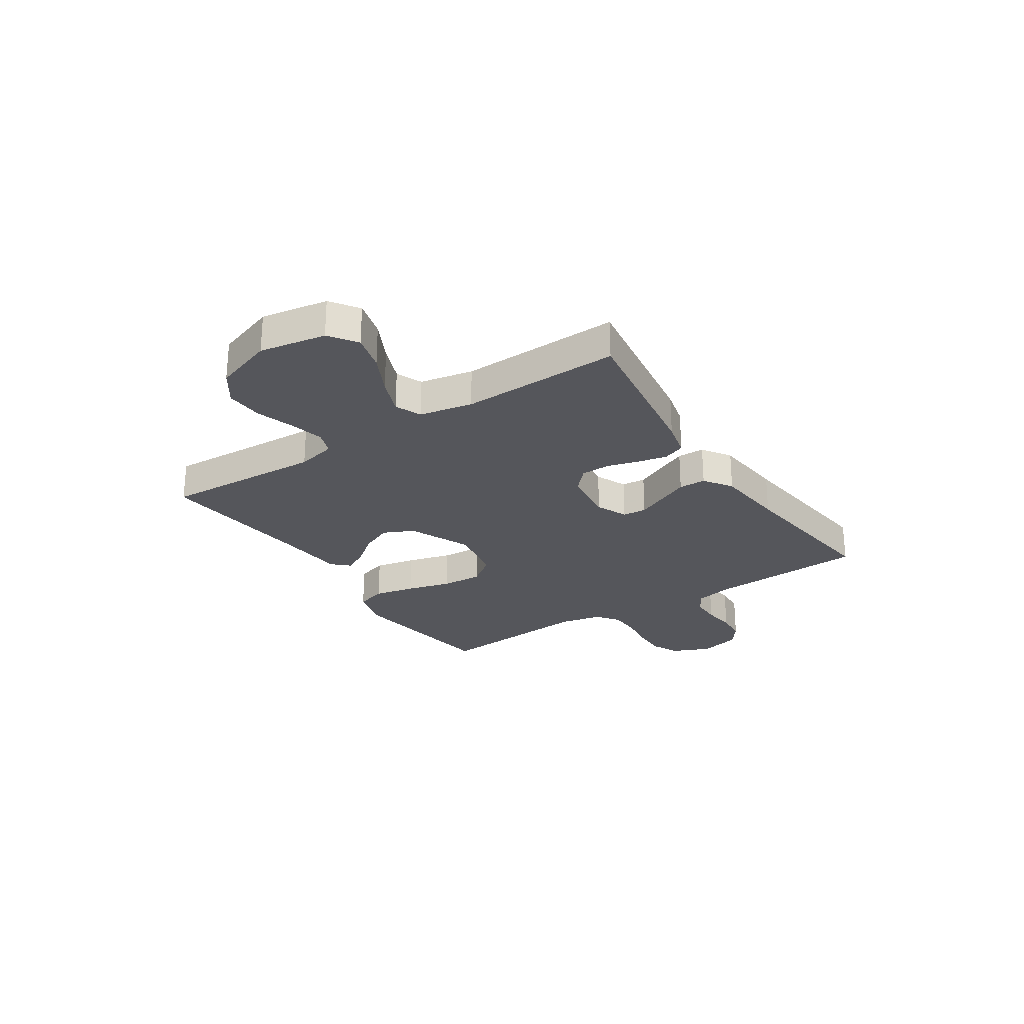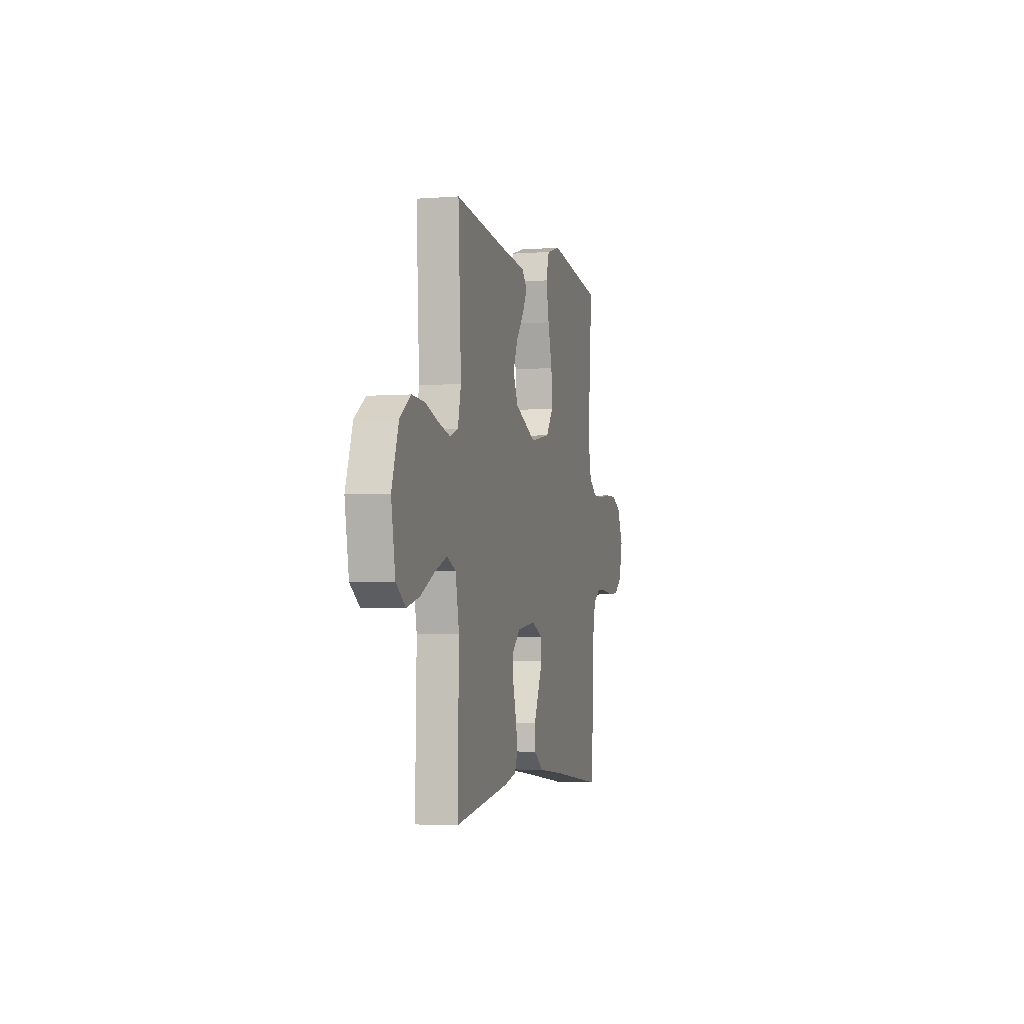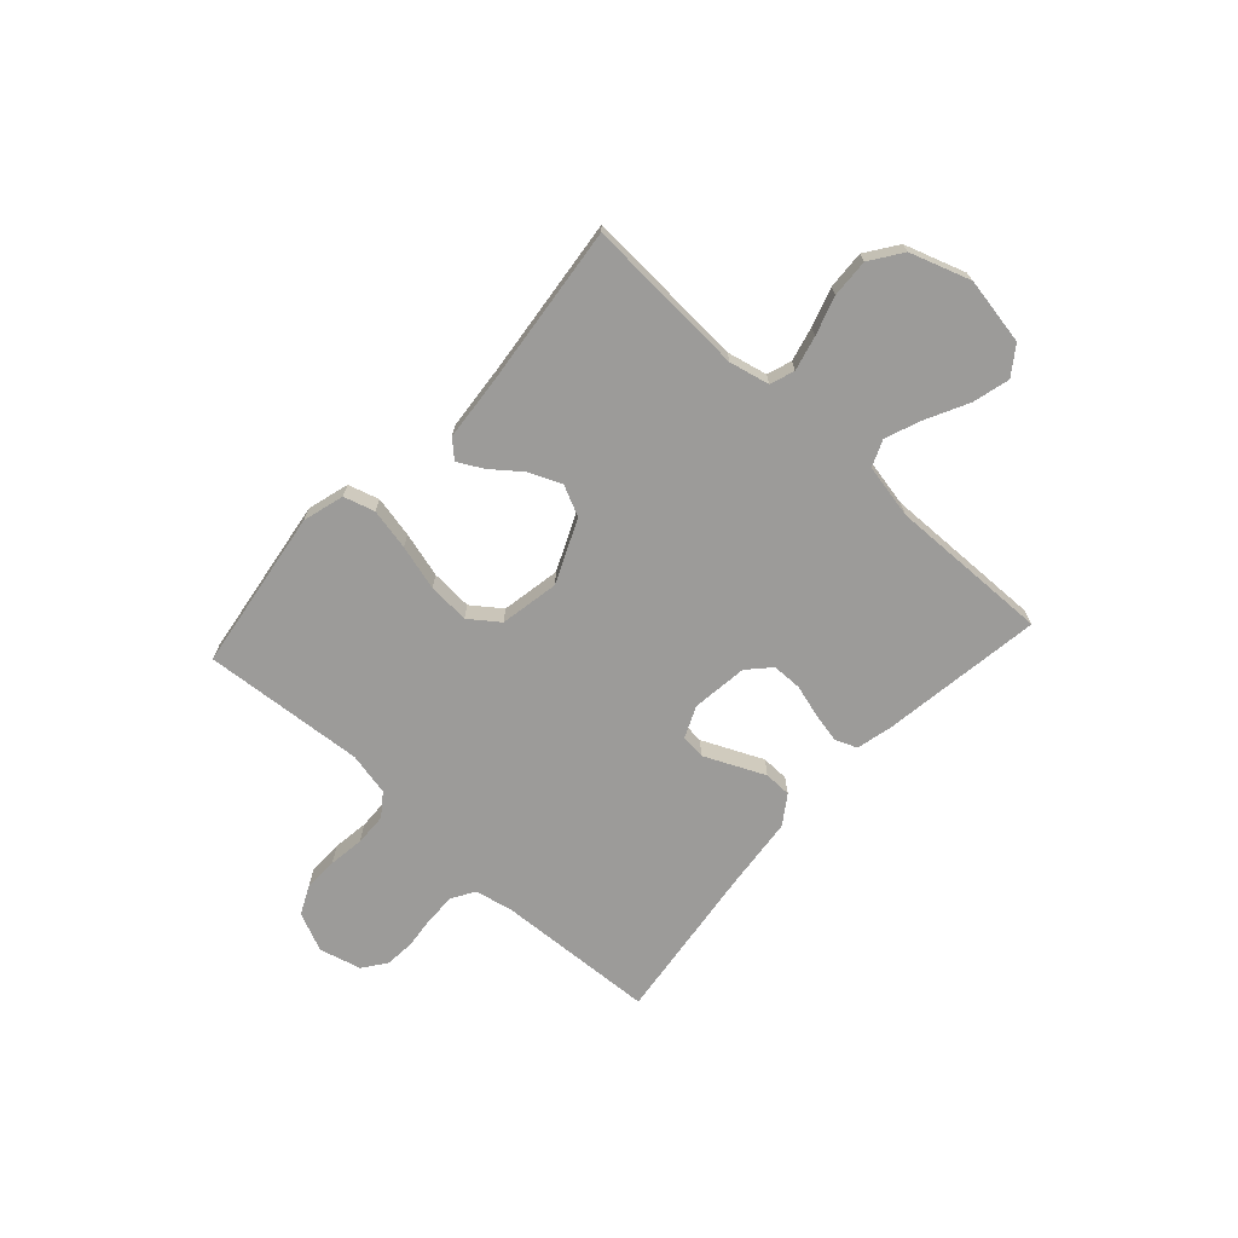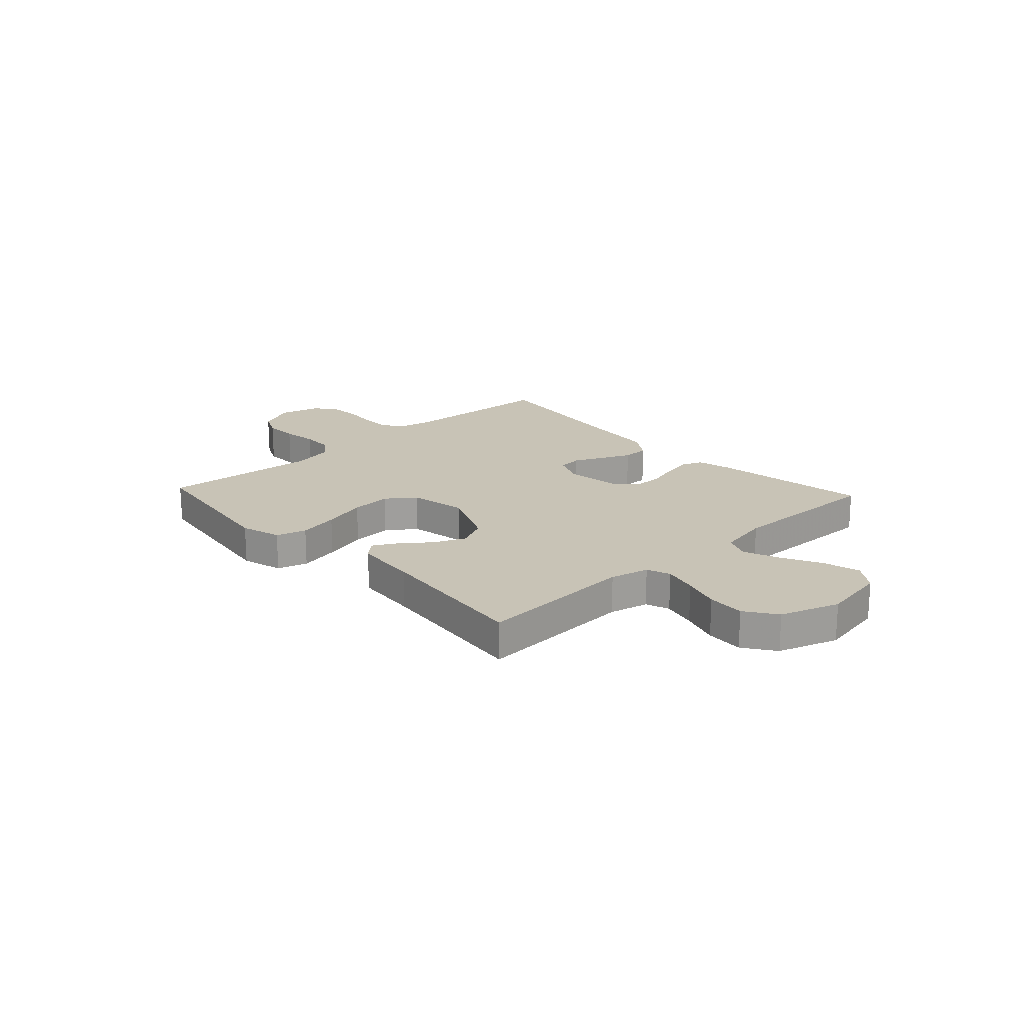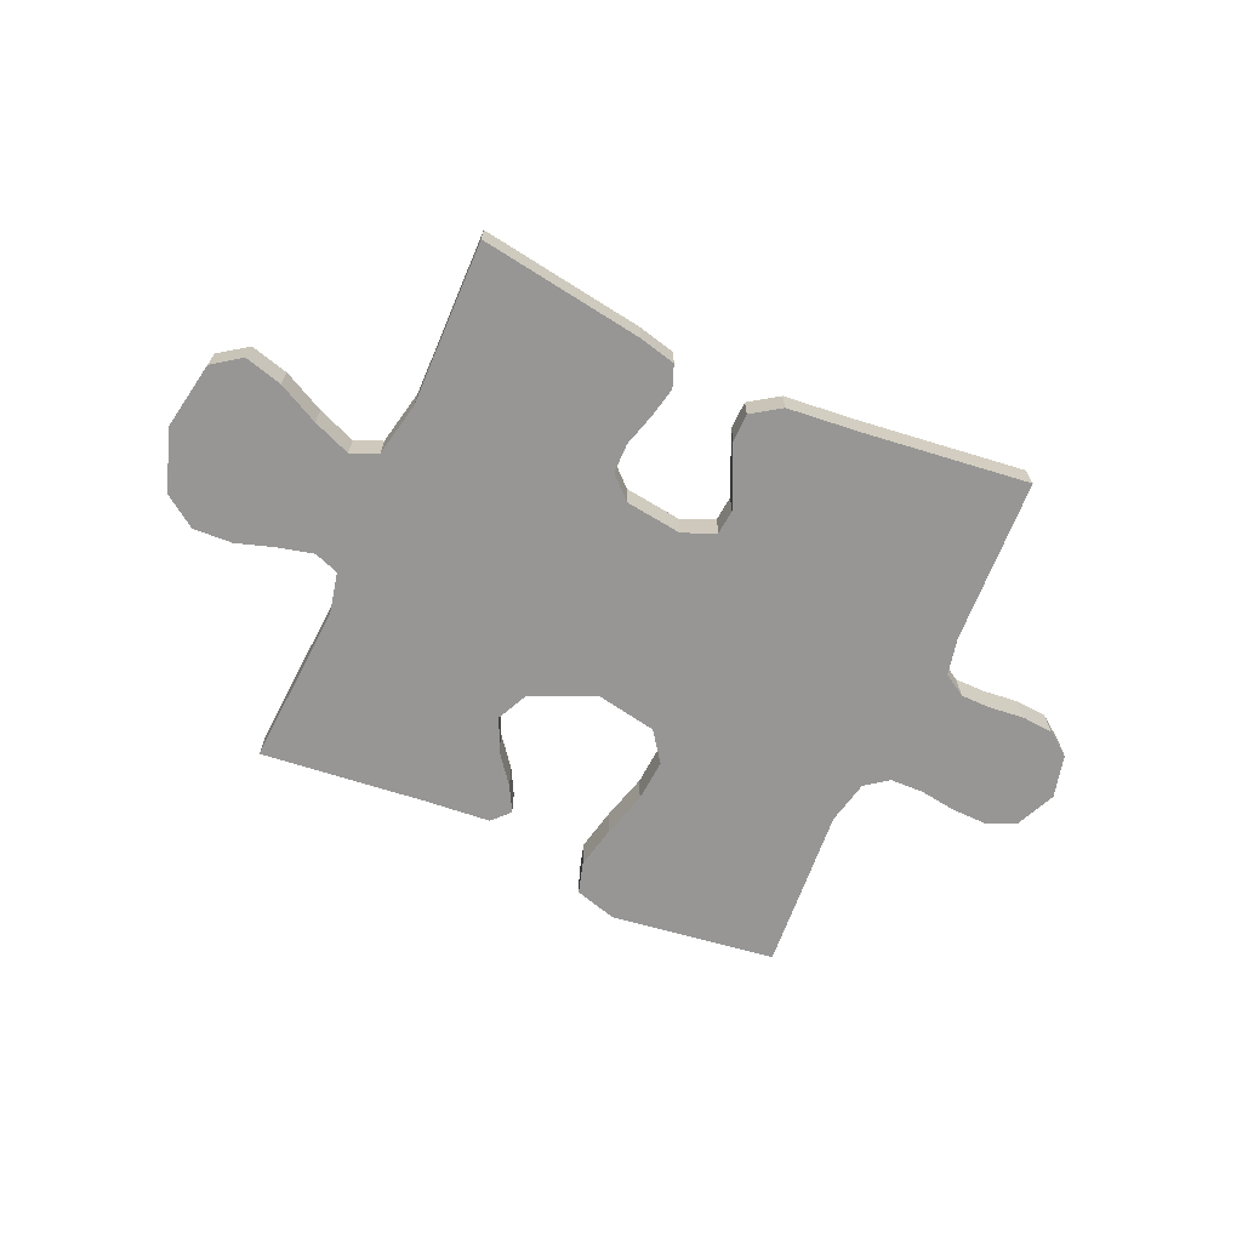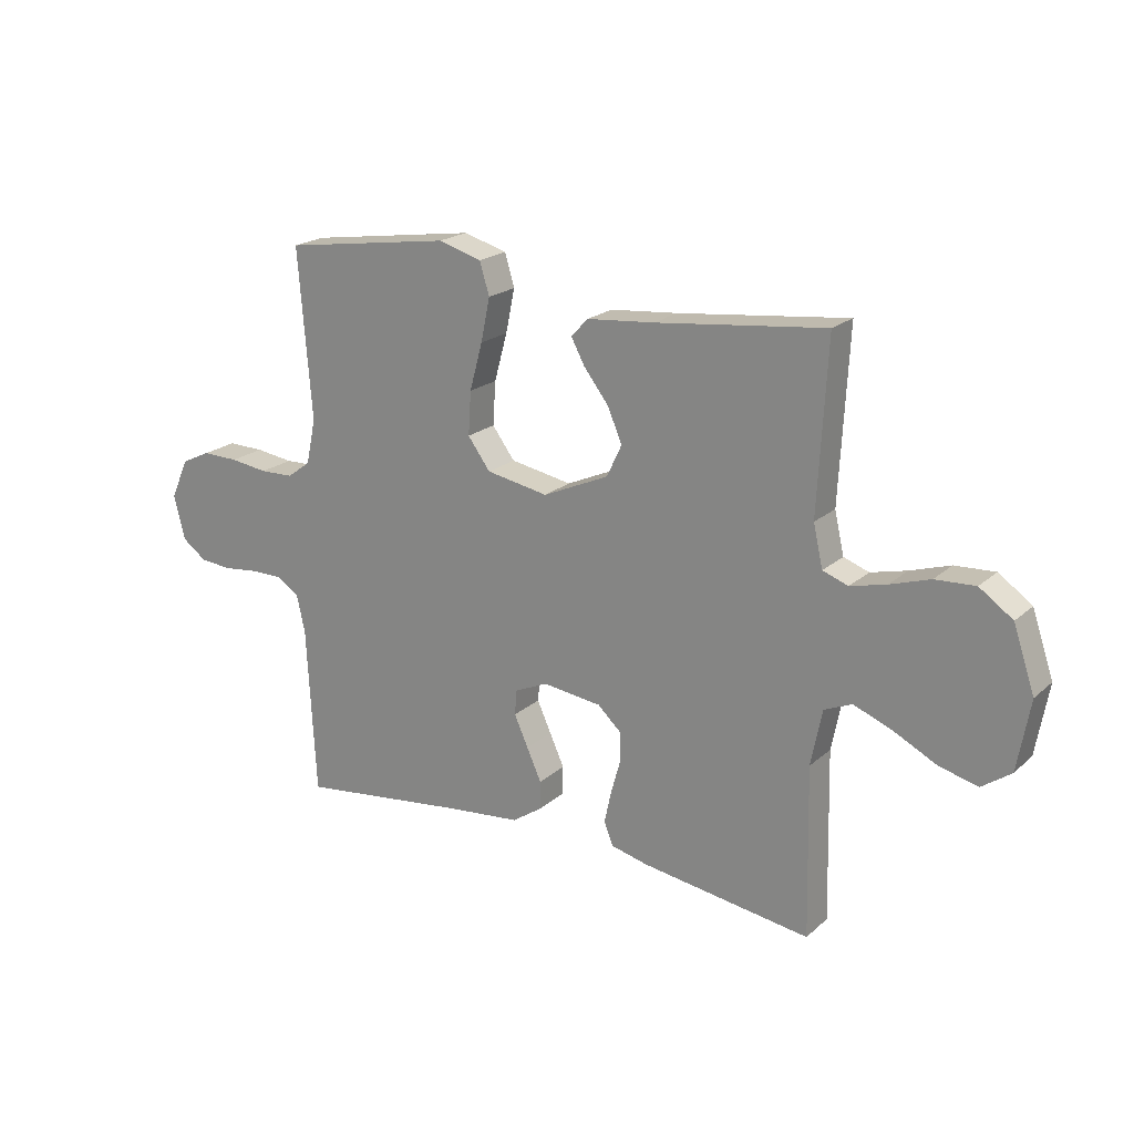
<metadata>
{"format":"obj","ext":"obj","renderer":"f3d","projection":"perspective","resolution":1024,"background":"white","views":[{"elev":-26.2,"azim":123.3,"up":"+Y"},{"elev":-3.4,"azim":104.4,"up":"+Z"},{"elev":-69.9,"azim":47.6,"up":"+Y"},{"elev":19.4,"azim":47.1,"up":"+Y"},{"elev":-67.8,"azim":155.7,"up":"+Y"},{"elev":20.4,"azim":33.3,"up":"+Z"}]}
</metadata>
<code>
v 0.5 0.07 -0.5
v 0.2 0.07 -0.457
v 0.133 0.07 -0.441
v 0.117 0.07 -0.4
v 0.129 0.07 -0.344
v 0.146 0.07 -0.284
v 0.145 0.07 -0.229
v 0.104 0.07 -0.191
v 0 0.07 -0.178
v -0.059 0.07 -0.204
v -0.063 0.07 -0.249
v -0.038 0.07 -0.304
v -0.012 0.07 -0.361
v -0.013 0.07 -0.412
v -0.066 0.07 -0.448
v -0.2 0.07 -0.462
v -0.5 0.07 -0.5
v -0.516 0.07 -0.2
v -0.531 0.07 -0.132
v -0.572 0.07 -0.107
v -0.628 0.07 -0.107
v -0.69 0.07 -0.114
v -0.747 0.07 -0.11
v -0.791 0.07 -0.078
v -0.811 0.07 0
v -0.779 0.07 0.072
v -0.727 0.07 0.097
v -0.662 0.07 0.096
v -0.595 0.07 0.087
v -0.535 0.07 0.089
v -0.493 0.07 0.12
v -0.476 0.07 0.2
v -0.5 0.07 0.5
v -0.2 0.07 0.544
v -0.123 0.07 0.522
v -0.106 0.07 0.465
v -0.122 0.07 0.388
v -0.145 0.07 0.304
v -0.15 0.07 0.227
v -0.11 0.07 0.173
v 0 0.07 0.153
v 0.117 0.07 0.205
v 0.144 0.07 0.262
v 0.118 0.07 0.322
v 0.075 0.07 0.377
v 0.05 0.07 0.423
v 0.08 0.07 0.455
v 0.2 0.07 0.466
v 0.5 0.07 0.5
v 0.484 0.07 0.2
v 0.501 0.07 0.126
v 0.546 0.07 0.11
v 0.61 0.07 0.126
v 0.681 0.07 0.149
v 0.752 0.07 0.153
v 0.811 0.07 0.112
v 0.849 0.07 0
v 0.827 0.07 -0.125
v 0.775 0.07 -0.162
v 0.706 0.07 -0.144
v 0.631 0.07 -0.106
v 0.562 0.07 -0.079
v 0.513 0.07 -0.1
v 0.493 0.07 -0.2
v 0.5 0 -0.5
v 0.2 0 -0.457
v 0.133 0 -0.441
v 0.117 0 -0.4
v 0.129 0 -0.344
v 0.146 0 -0.284
v 0.145 0 -0.229
v 0.104 0 -0.191
v 0 0 -0.178
v -0.059 0 -0.204
v -0.063 0 -0.249
v -0.038 0 -0.304
v -0.012 0 -0.361
v -0.013 0 -0.412
v -0.066 0 -0.448
v -0.2 0 -0.462
v -0.5 0 -0.5
v -0.516 0 -0.2
v -0.531 0 -0.132
v -0.572 0 -0.107
v -0.628 0 -0.107
v -0.69 0 -0.114
v -0.747 0 -0.11
v -0.791 0 -0.078
v -0.811 0 0
v -0.779 0 0.072
v -0.727 0 0.097
v -0.662 0 0.096
v -0.595 0 0.087
v -0.535 0 0.089
v -0.493 0 0.12
v -0.476 0 0.2
v -0.5 0 0.5
v -0.2 0 0.544
v -0.123 0 0.522
v -0.106 0 0.465
v -0.122 0 0.388
v -0.145 0 0.304
v -0.15 0 0.227
v -0.11 0 0.173
v 0 0 0.153
v 0.117 0 0.205
v 0.144 0 0.262
v 0.118 0 0.322
v 0.075 0 0.377
v 0.05 0 0.423
v 0.08 0 0.455
v 0.2 0 0.466
v 0.5 0 0.5
v 0.484 0 0.2
v 0.501 0 0.126
v 0.546 0 0.11
v 0.61 0 0.126
v 0.681 0 0.149
v 0.752 0 0.153
v 0.811 0 0.112
v 0.849 0 0
v 0.827 0 -0.125
v 0.775 0 -0.162
v 0.706 0 -0.144
v 0.631 0 -0.106
v 0.562 0 -0.079
v 0.513 0 -0.1
v 0.493 0 -0.2
f 58 59 60 61
f 58 61 62
f 57 58 62
f 56 57 62
f 53 54 55 56
f 52 53 56 62
f 51 52 62 63
f 48 49 50
f 44 45 46 47
f 43 44 47 48
f 35 36 37 38
f 33 34 35 38
f 32 33 38 39
f 31 32 39 40
f 26 27 28 29
f 26 29 30
f 25 26 30
f 24 25 30
f 21 22 23 24
f 20 21 24 30
f 19 20 30 31
f 16 17 18
f 12 13 14 15
f 11 12 15 16
f 10 11 16 18
f 3 4 5 6
f 1 2 3 6
f 64 1 6 7
f 63 64 7 8
f 51 63 8 9
f 43 48 50 51
f 42 43 51 9
f 41 42 9 10
f 19 31 40 41
f 10 18 19 41
f 125 124 123 122
f 126 125 122
f 126 122 121
f 126 121 120
f 120 119 118 117
f 126 120 117 116
f 127 126 116 115
f 114 113 112
f 111 110 109 108
f 112 111 108 107
f 102 101 100 99
f 102 99 98 97
f 103 102 97 96
f 104 103 96 95
f 93 92 91 90
f 94 93 90
f 94 90 89
f 94 89 88
f 88 87 86 85
f 94 88 85 84
f 95 94 84 83
f 82 81 80
f 79 78 77 76
f 80 79 76 75
f 82 80 75 74
f 70 69 68 67
f 70 67 66 65
f 71 70 65 128
f 72 71 128 127
f 73 72 127 115
f 115 114 112 107
f 73 115 107 106
f 74 73 106 105
f 105 104 95 83
f 105 83 82 74
f 1 65 66 2
f 2 66 67 3
f 3 67 68 4
f 4 68 69 5
f 5 69 70 6
f 6 70 71 7
f 7 71 72 8
f 8 72 73 9
f 9 73 74 10
f 10 74 75 11
f 11 75 76 12
f 12 76 77 13
f 13 77 78 14
f 14 78 79 15
f 15 79 80 16
f 16 80 81 17
f 17 81 82 18
f 18 82 83 19
f 19 83 84 20
f 20 84 85 21
f 21 85 86 22
f 22 86 87 23
f 23 87 88 24
f 24 88 89 25
f 25 89 90 26
f 26 90 91 27
f 27 91 92 28
f 28 92 93 29
f 29 93 94 30
f 30 94 95 31
f 31 95 96 32
f 32 96 97 33
f 33 97 98 34
f 34 98 99 35
f 35 99 100 36
f 36 100 101 37
f 37 101 102 38
f 38 102 103 39
f 39 103 104 40
f 40 104 105 41
f 41 105 106 42
f 42 106 107 43
f 43 107 108 44
f 44 108 109 45
f 45 109 110 46
f 46 110 111 47
f 47 111 112 48
f 48 112 113 49
f 49 113 114 50
f 50 114 115 51
f 51 115 116 52
f 52 116 117 53
f 53 117 118 54
f 54 118 119 55
f 55 119 120 56
f 56 120 121 57
f 57 121 122 58
f 58 122 123 59
f 59 123 124 60
f 60 124 125 61
f 61 125 126 62
f 62 126 127 63
f 63 127 128 64
f 64 128 65 1

</code>
